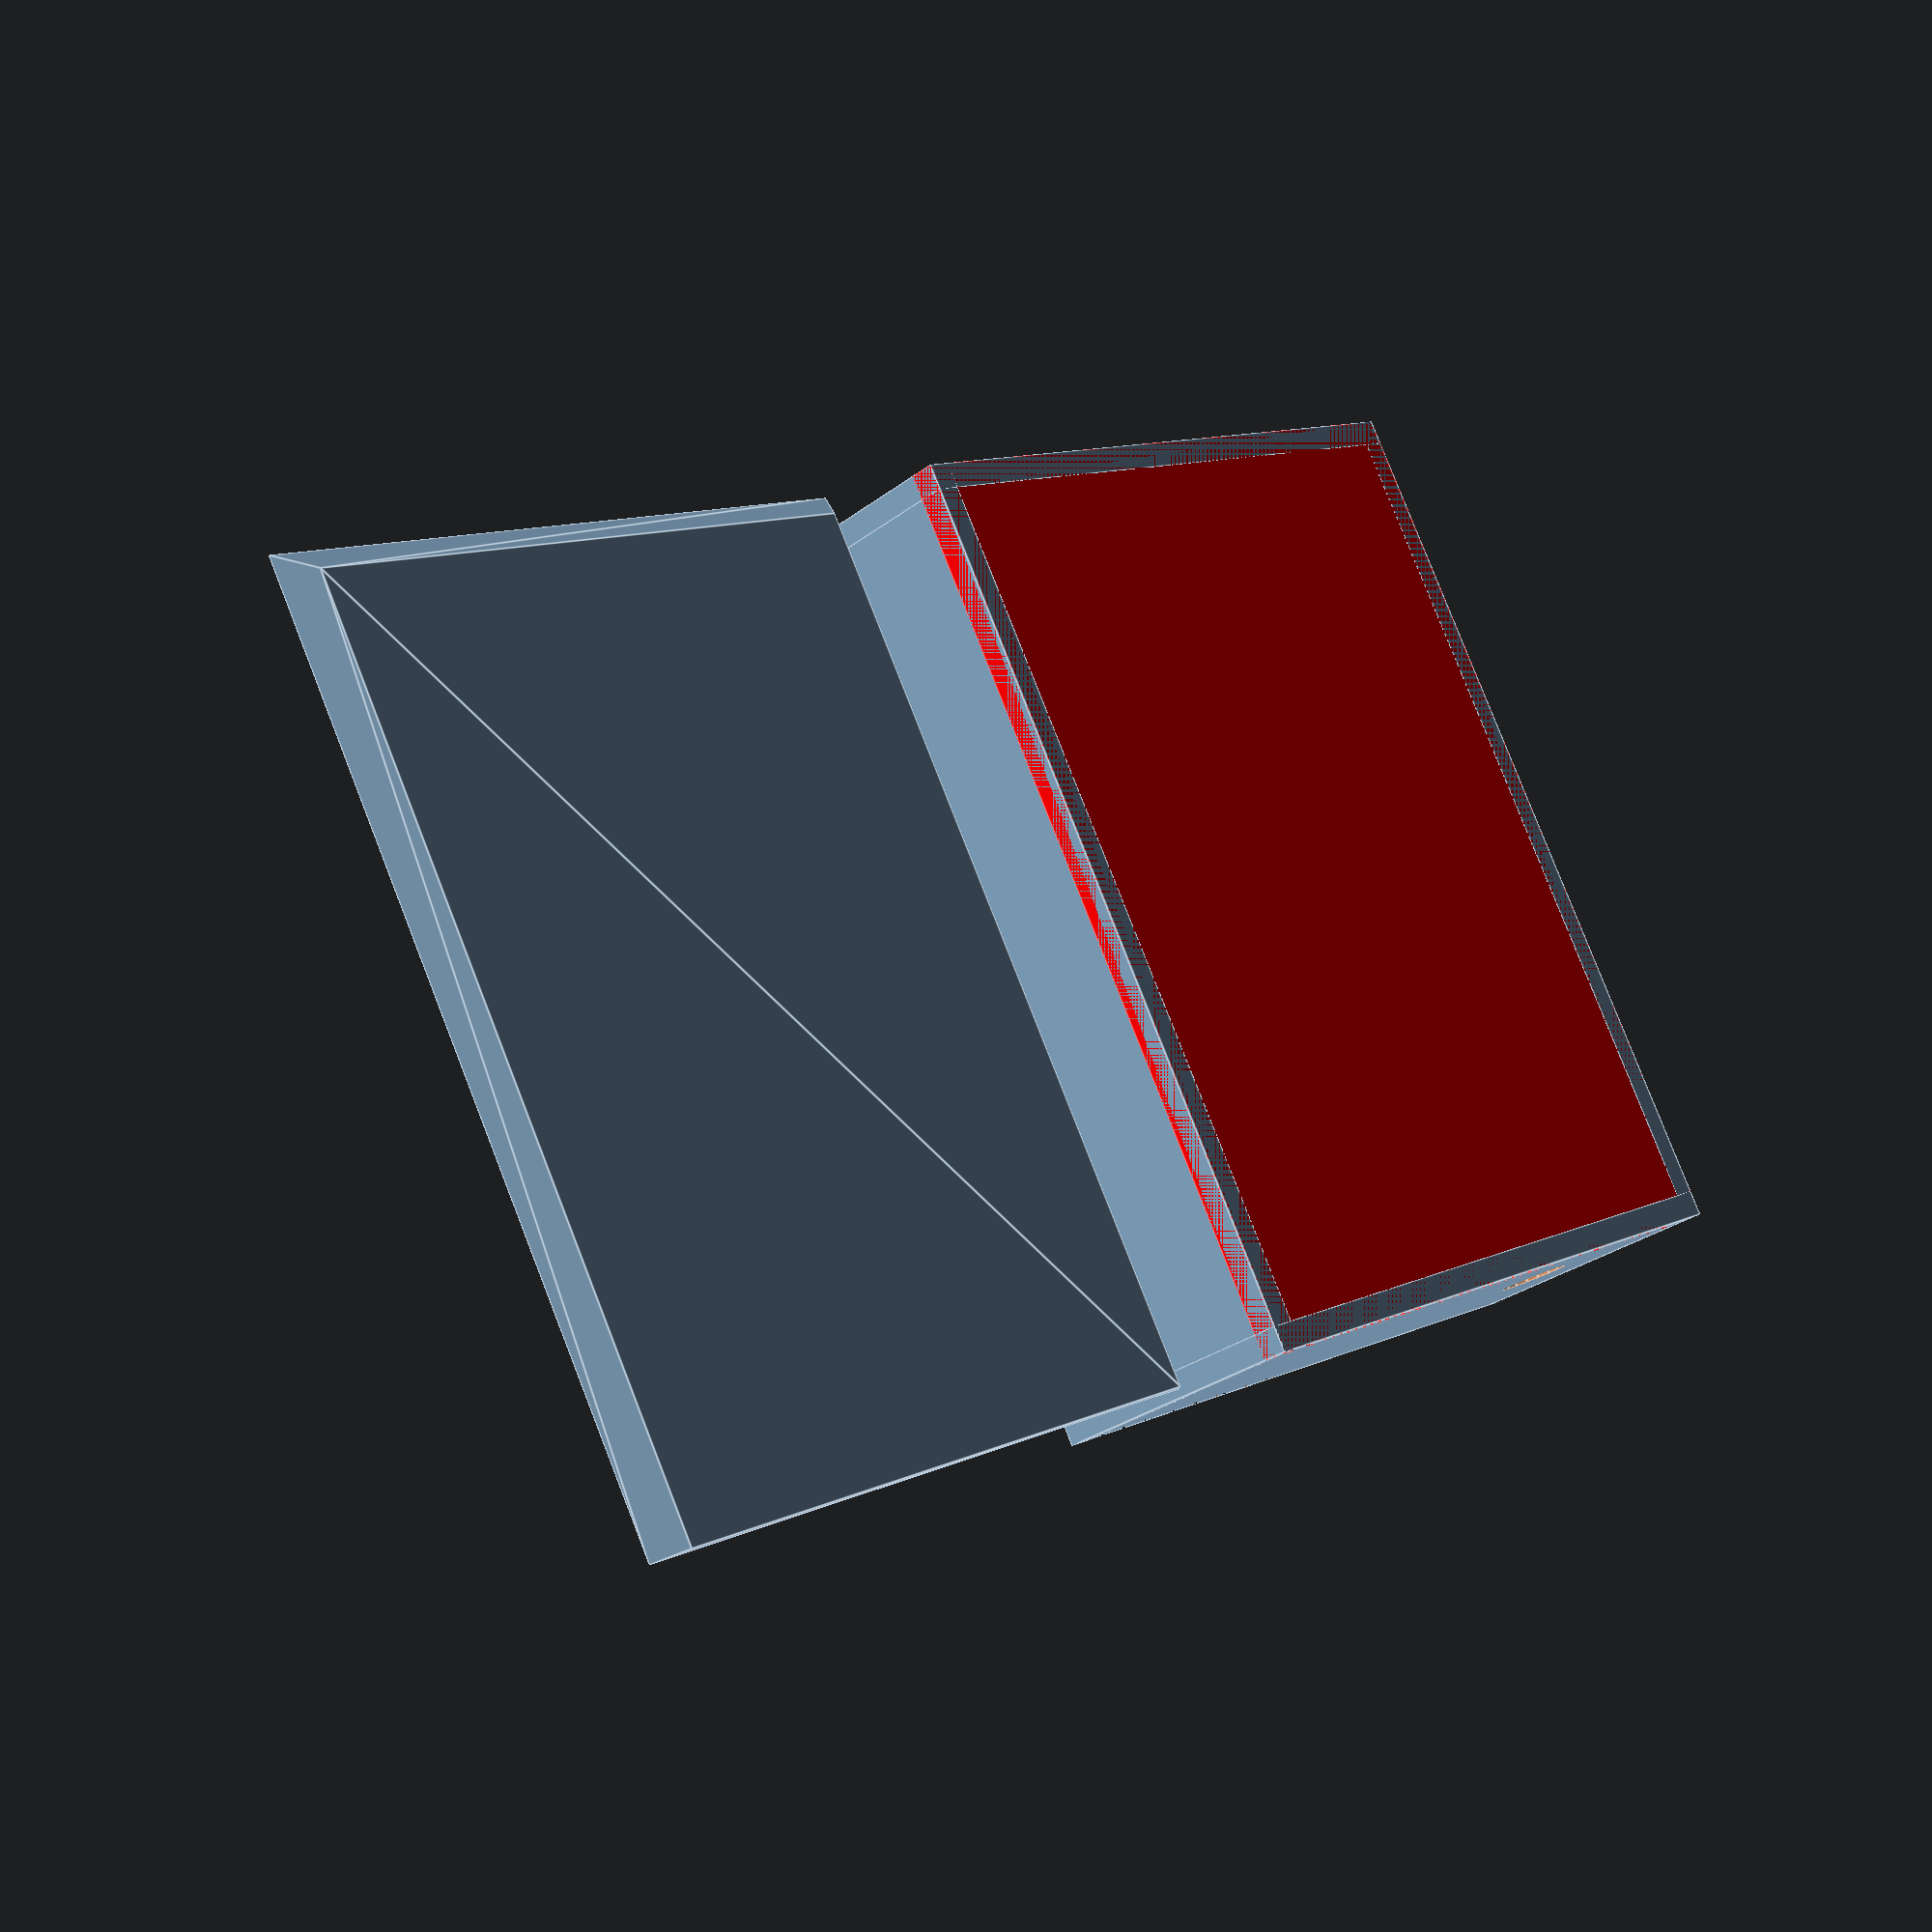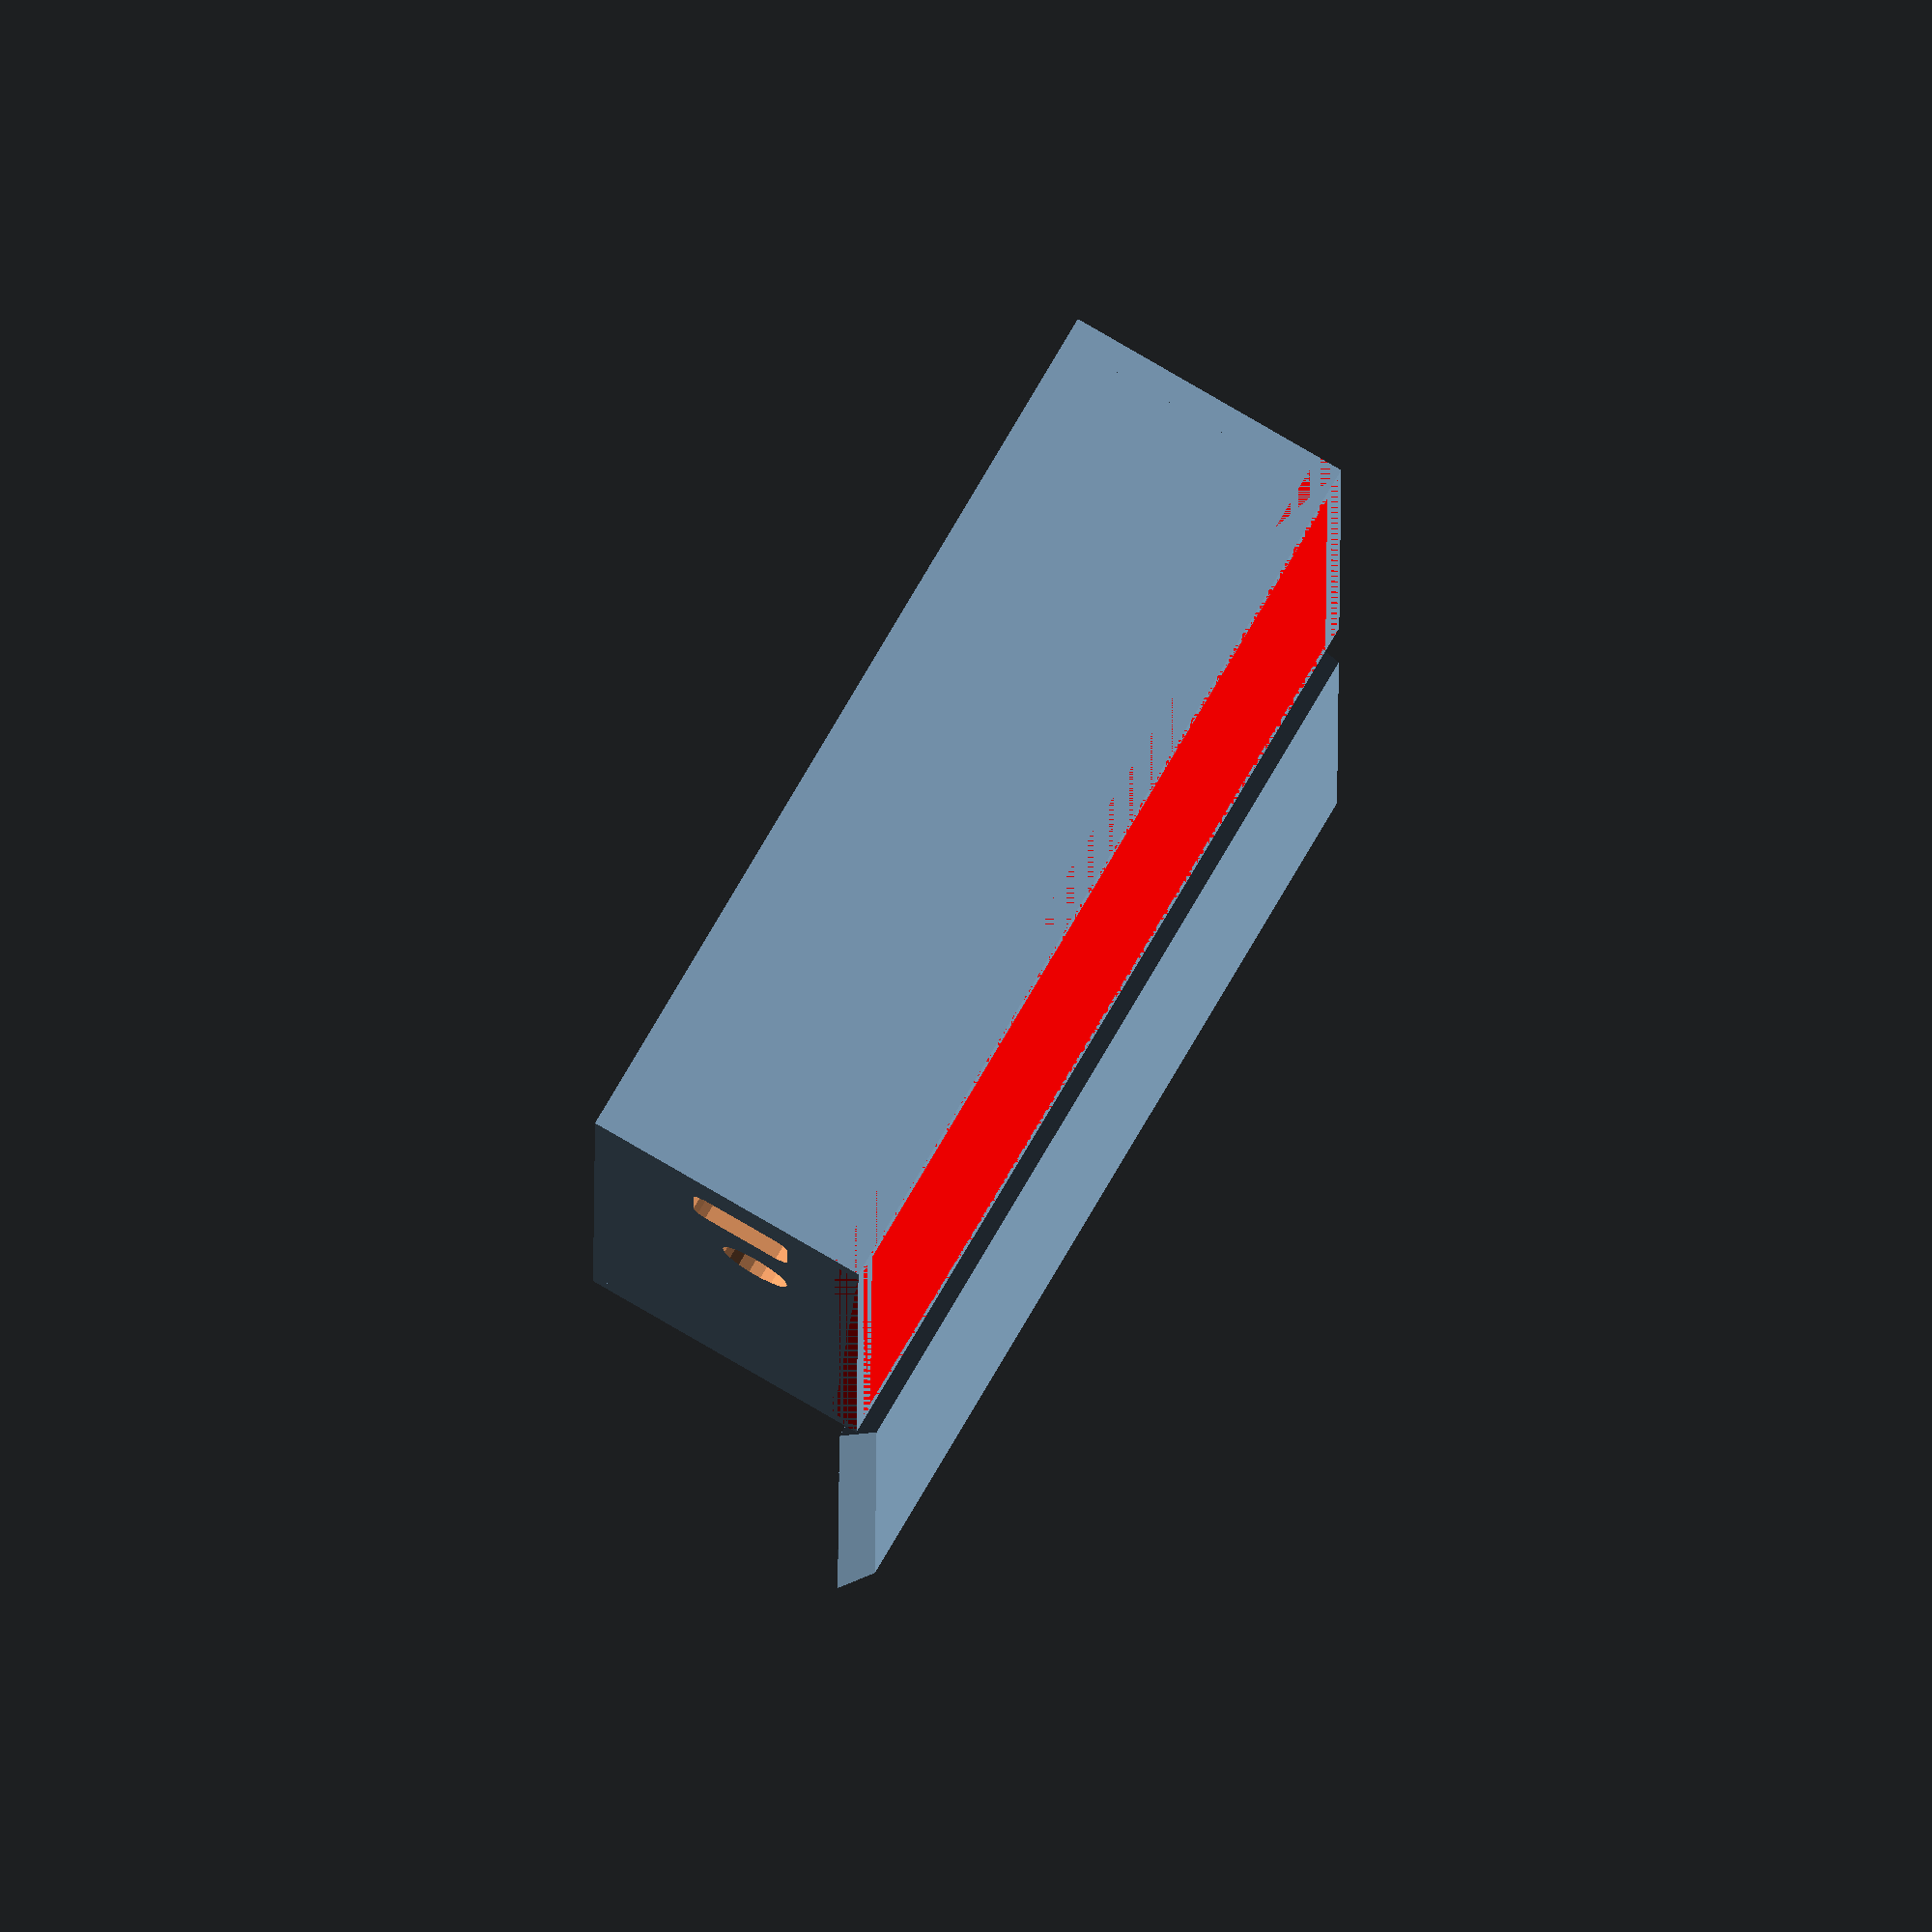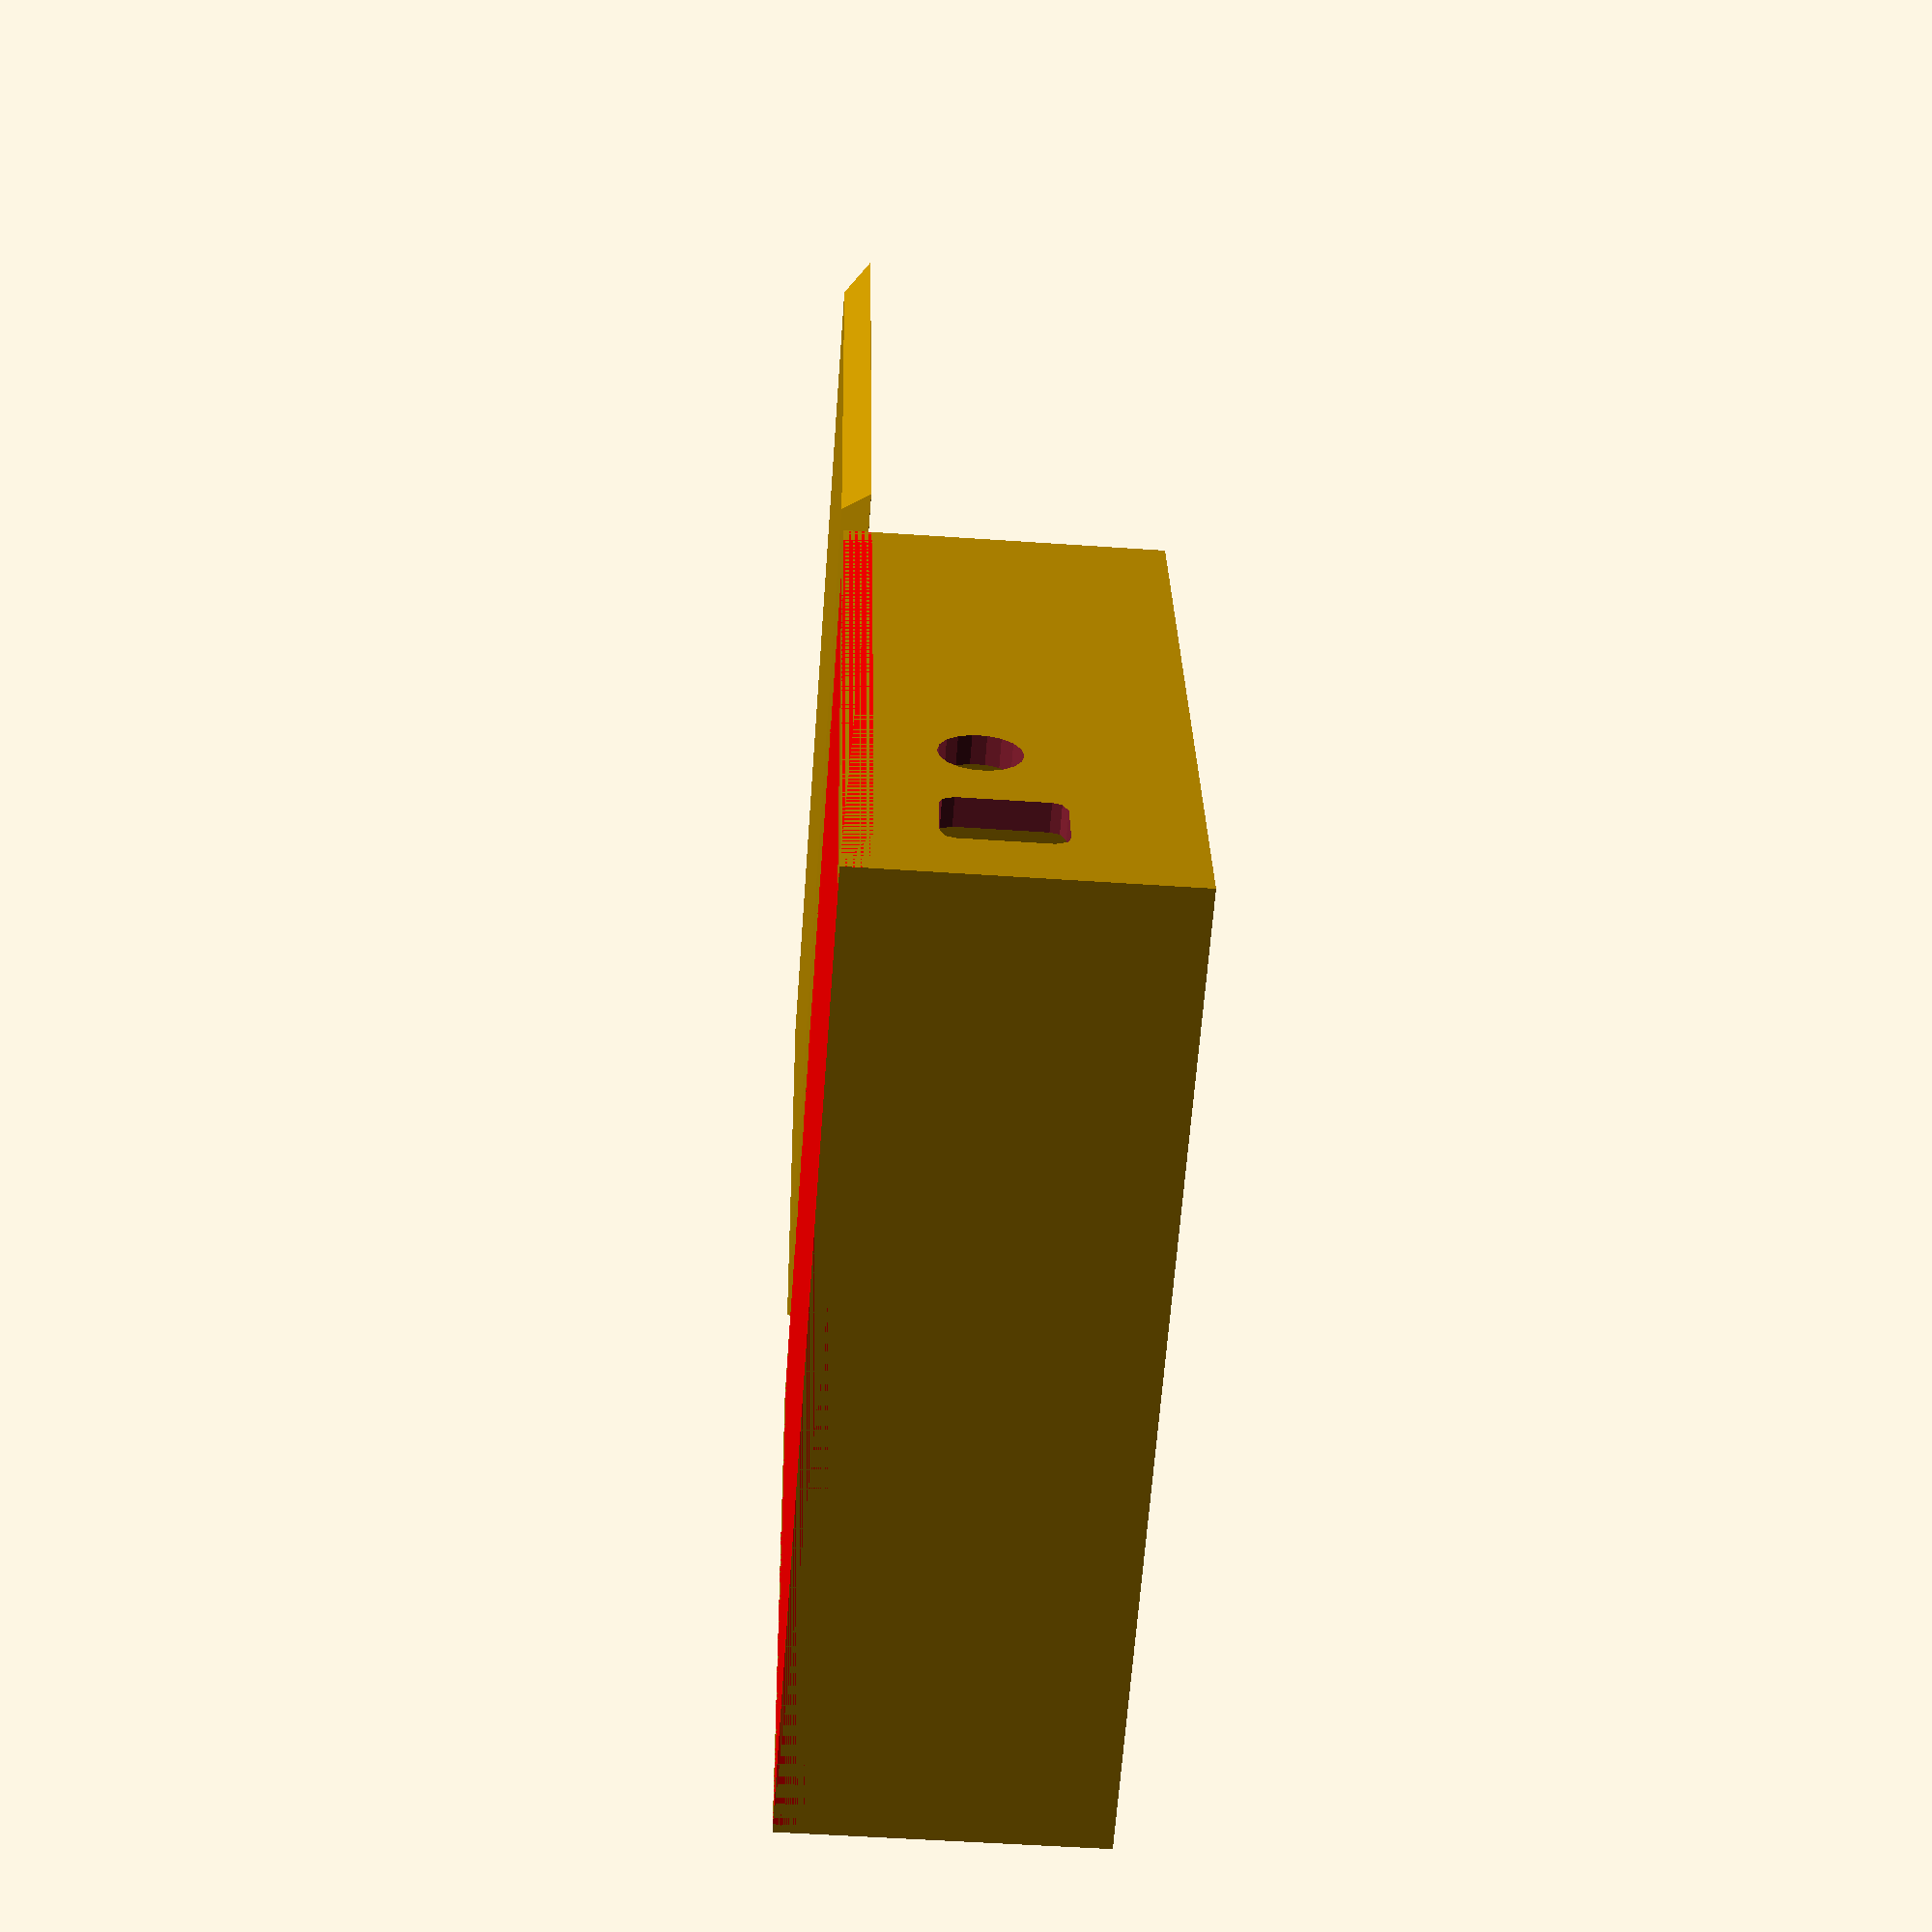
<openscad>
thickness = 2;

shellyWidth = 34;
shellyDepth = 29;
shellyHeight = 16 + 2;
shellyGrip = 3;

wagoWidth = 30;
wagoDepth = 18.4;
wagoHeight = 2 * 8.2 + 2; // 2 stacked
wagoGrip = 1;

cableBoxDepth = 20;

cableADiameter = 5.5;
cableBSize = [8, 6];
cableBRounding = 1;
cableBOffset = 4;
cableCDiameter = 5.5;
cableCOffset = 6;

capGap = 1;
capTolerance = 0.2;

moduleDepth = max(shellyDepth, wagoDepth);
moduleHeight = max(shellyHeight, wagoHeight);

cableCenterY = 2 * thickness + moduleDepth + cableBoxDepth / 2;

boxWidth = 3 * thickness + shellyWidth + wagoWidth;
boxDepth = 3 * thickness + moduleDepth + cableBoxDepth;
boxHeight = 2 * thickness + moduleHeight;

cableClipOpeningD = 4;
cableClipOpeningW = 4;
cableClipOpeningH = 2;
cableClipHeight = cableClipOpeningH + thickness;

$fa = $preview ? 1 : 0.4;
$fs = $preview ? 1 : 0.4;

module box() {
    color("red")
    cube([boxWidth, boxDepth, thickness]);
    
    difference() {
        cube([boxWidth, thickness, boxHeight]);
        
        capCutout();
    }
    
    difference() {
        translate([0, boxDepth - thickness, 0])
        cube([boxWidth, thickness, boxHeight]);
        
        capCutout();
    }
    
    difference() {
        cube([thickness, boxDepth, boxHeight]);
        
        translate([-0.01, cableCenterY, thickness + cableClipHeight + cableADiameter / 2])
        rotate([0, 90, 0])
        linear_extrude(thickness + 0.02)   
        circle(d = cableADiameter);
        
        capCutout();
    }
    
    translate([thickness, cableCenterY - cableClipOpeningD / 2, thickness])
    cableClip();
    
    difference() {
        translate([boxWidth - thickness, 0, 0]) {
            difference() {
                cube([thickness, boxDepth, boxHeight]);
                
                translate([-0.01, cableCenterY + cableBOffset, thickness + cableClipHeight + cableBSize.x / 2])
                rotate([0, 90, 0])
                linear_extrude(thickness + 0.02)
                offset(cableBRounding)
                offset(-cableBRounding)
                square([cableBSize.x, cableBSize.y], center = true);
                
                translate([-0.01, cableCenterY - cableCOffset, thickness + cableClipHeight + cableCDiameter / 2])
                rotate([0, 90, 0])
                linear_extrude(thickness + 0.02)   
                circle(d = cableCDiameter);
            }
        }
        
        capCutout();
    }
    
    translate([boxWidth - thickness, cableCenterY + cableBOffset - cableClipOpeningD / 2, thickness])
    scale([-1, 1, 1])
    cableClip();
    
    translate([boxWidth - thickness, cableCenterY - cableCOffset - cableClipOpeningD / 2, thickness])
    scale([-1, 1, 1])
    cableClip();
    
    translate([thickness + shellyWidth, thickness, thickness])
    cube([thickness, moduleDepth + thickness, moduleHeight]);
    
    translate([thickness, thickness, thickness])
    cube([shellyWidth, shellyDepth, moduleHeight - shellyHeight]);
    
    translate([thickness, thickness + shellyDepth, thickness])
    cube([shellyGrip, thickness, moduleHeight]);
    
    translate([thickness + shellyWidth - shellyGrip, thickness + shellyDepth, thickness])
    cube([shellyGrip, thickness, moduleHeight]);
    
    translate([2 * thickness + shellyWidth, thickness + wagoDepth, thickness])
    cube([wagoGrip, thickness, moduleHeight]);
    
    translate([2 * thickness + shellyWidth + wagoWidth - wagoGrip, thickness + wagoDepth, thickness])
    cube([wagoGrip, thickness, moduleHeight]);
}

module cableClip() {
    translate([0, 0, cableClipOpeningH])
    cube([cableClipOpeningW, cableClipOpeningD, thickness]);
    
    translate([cableClipOpeningW, 0, 0])
    cube([thickness, cableClipOpeningD, cableClipOpeningH + thickness]);
}

module cap(t = 0) {
    translate([0, -t, 0])
    hull() {
        cube([boxWidth - capGap + t, boxDepth - 2 * capGap + 2*t, 0.01]);
        
        translate([0, capGap + thickness / 2, thickness - 0.01])
        cube([boxWidth - capGap - thickness + t, boxDepth - 2 * capGap - 2 * thickness + 2 * t, 0.01]);
    }
    
    translate([thickness + 0.4, (boxDepth - 4) / 2, -0.6])
    cube([2, 4, 0.6]);
}

module capCutout() {
    translate([0, capGap, boxHeight - thickness])
    cap(capTolerance);
}

module testAssembly() {
    translate([-5, boxDepth / 2, boxHeight / 2])
    rotate([0, 90, 0])
    linear_extrude(boxWidth + 10)
    difference() {        
        circle(d = 71);
        circle(d = 70);
    }
    
    box();
    
    translate([0, capGap, boxHeight - thickness])
    cap();
}

module printLayout() {
    box();
    
    translate([0, -10, thickness])
    rotate([180, 0, 0])
    cap();
}

printLayout();
</openscad>
<views>
elev=29.2 azim=299.1 roll=138.3 proj=p view=edges
elev=101.9 azim=179.7 roll=59.6 proj=o view=solid
elev=229.9 azim=13.9 roll=274.4 proj=p view=solid
</views>
